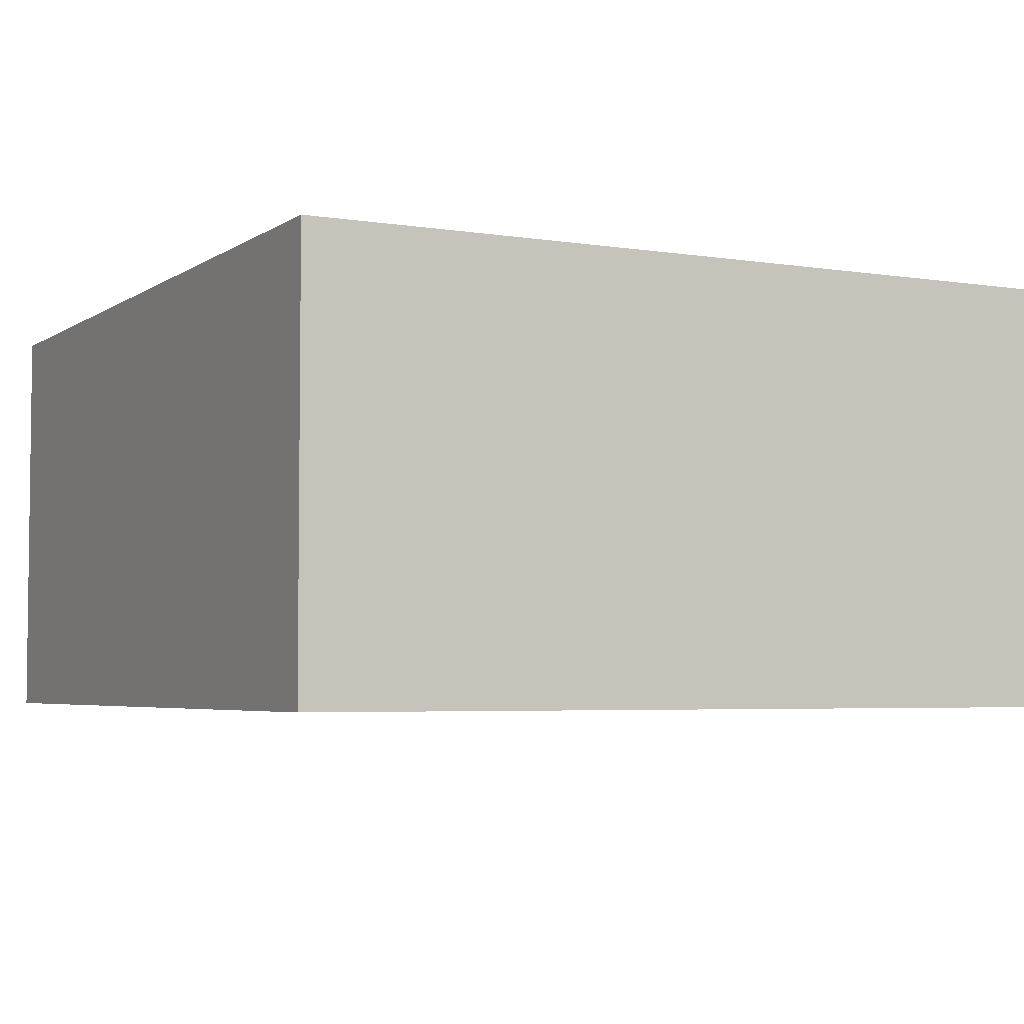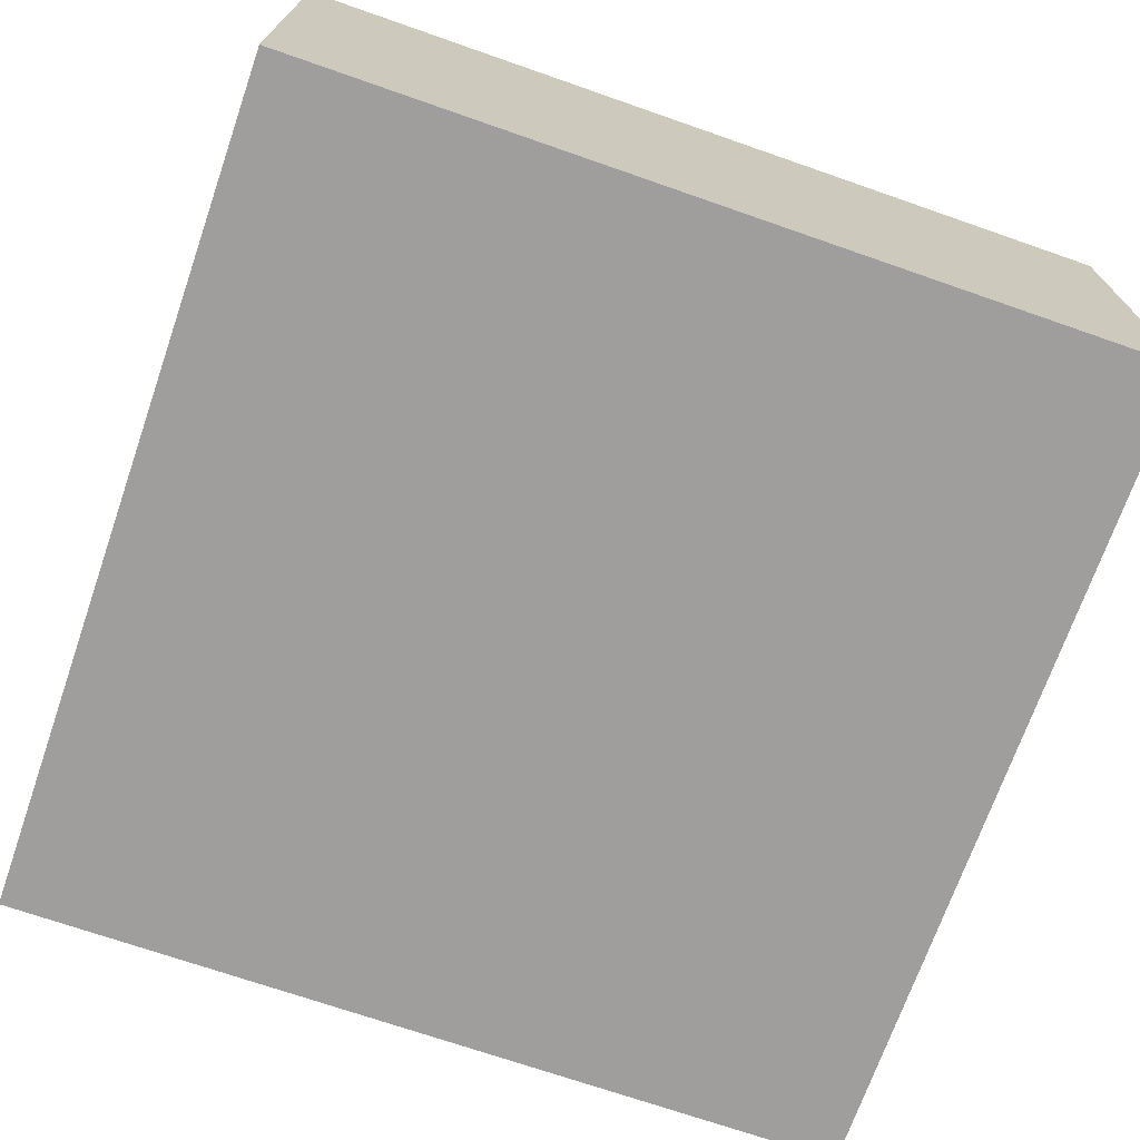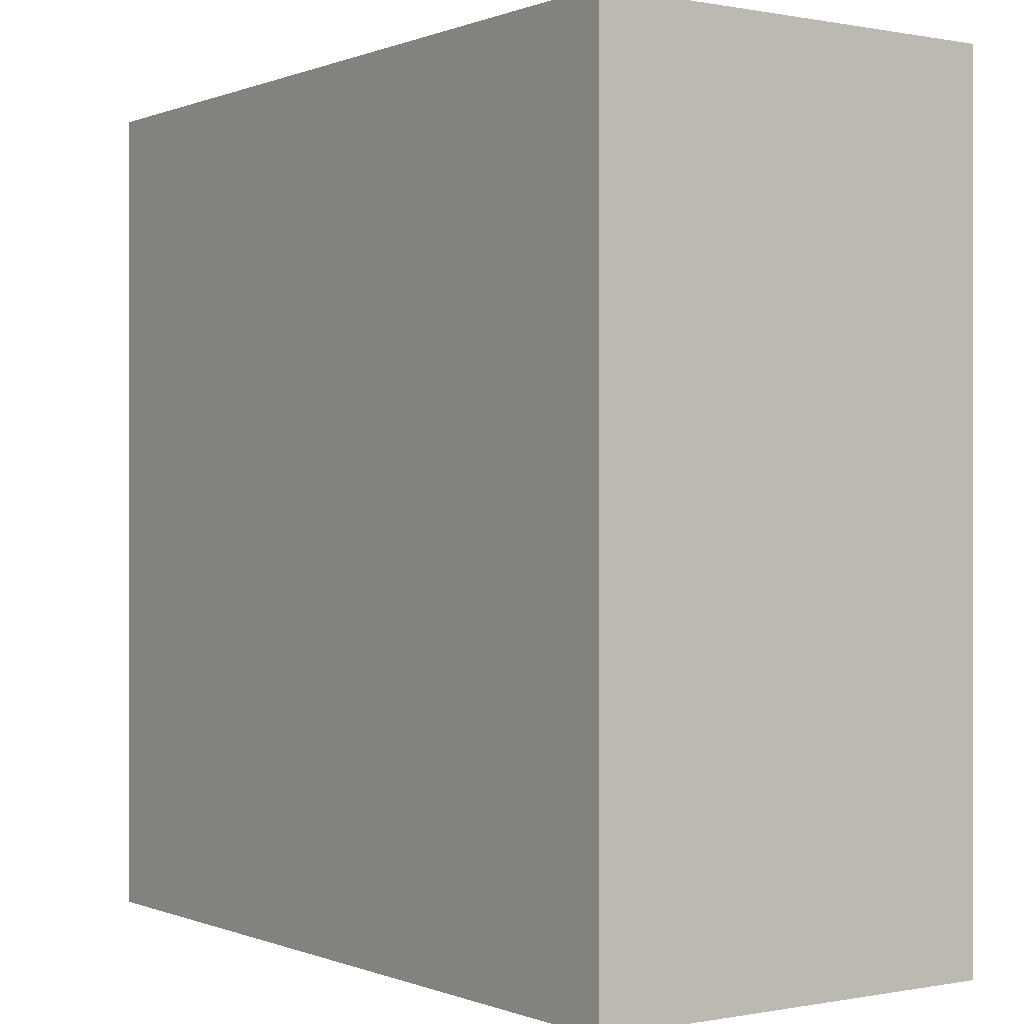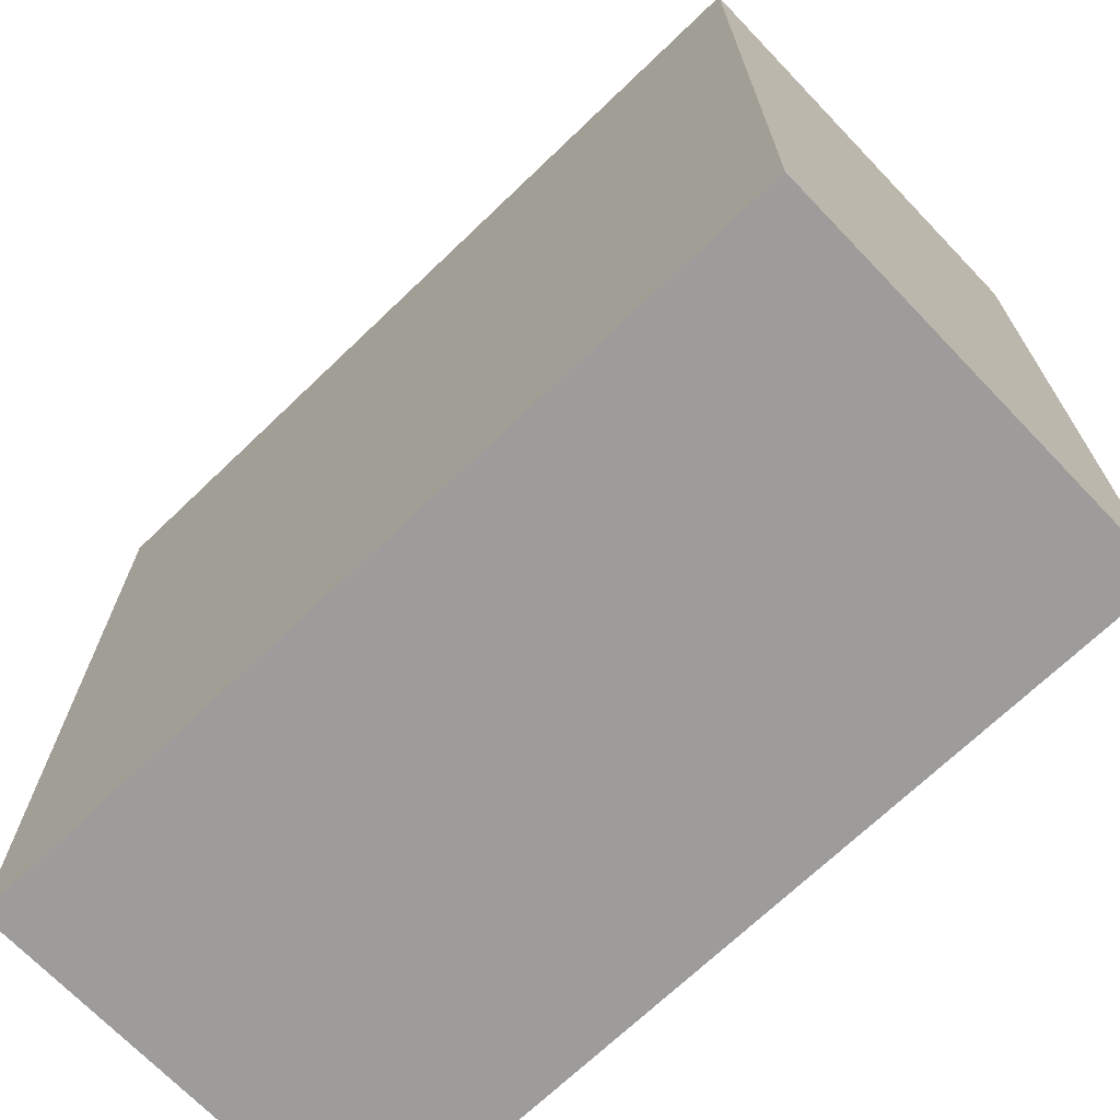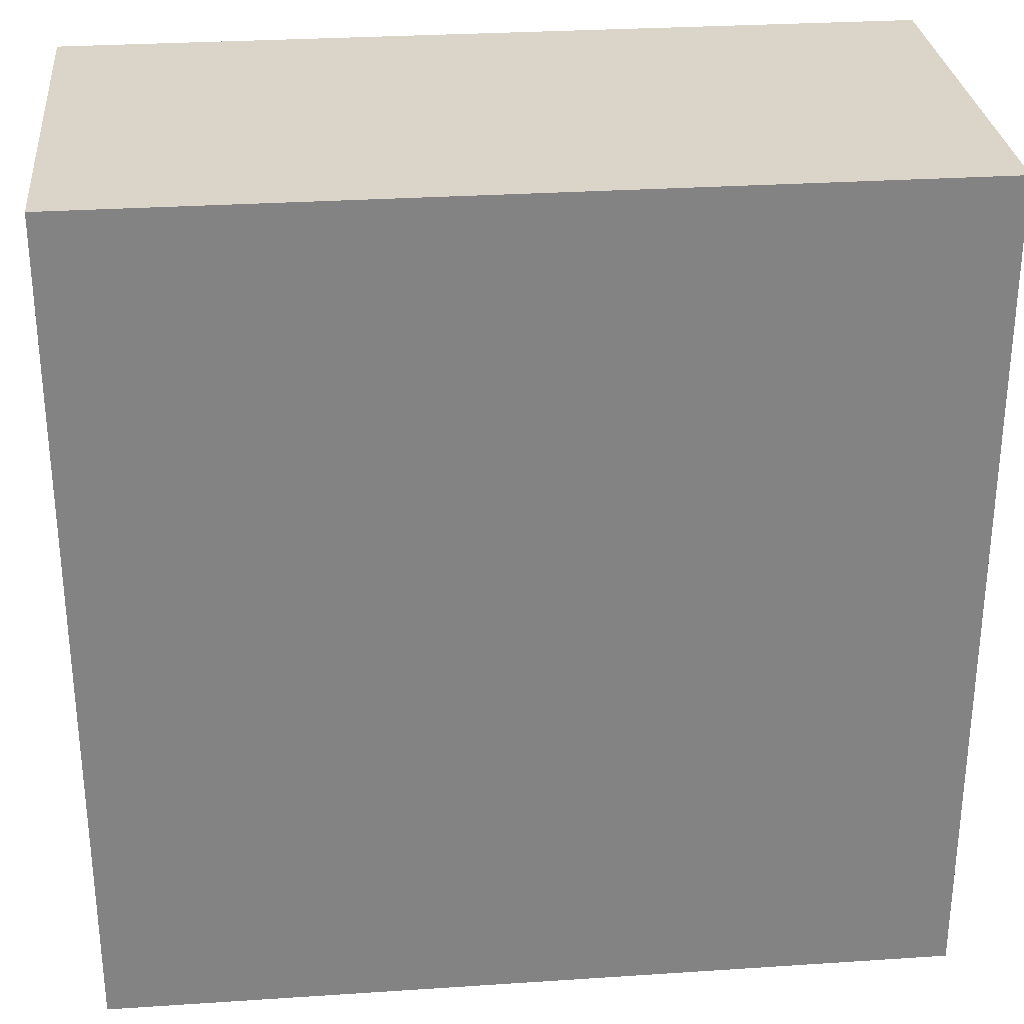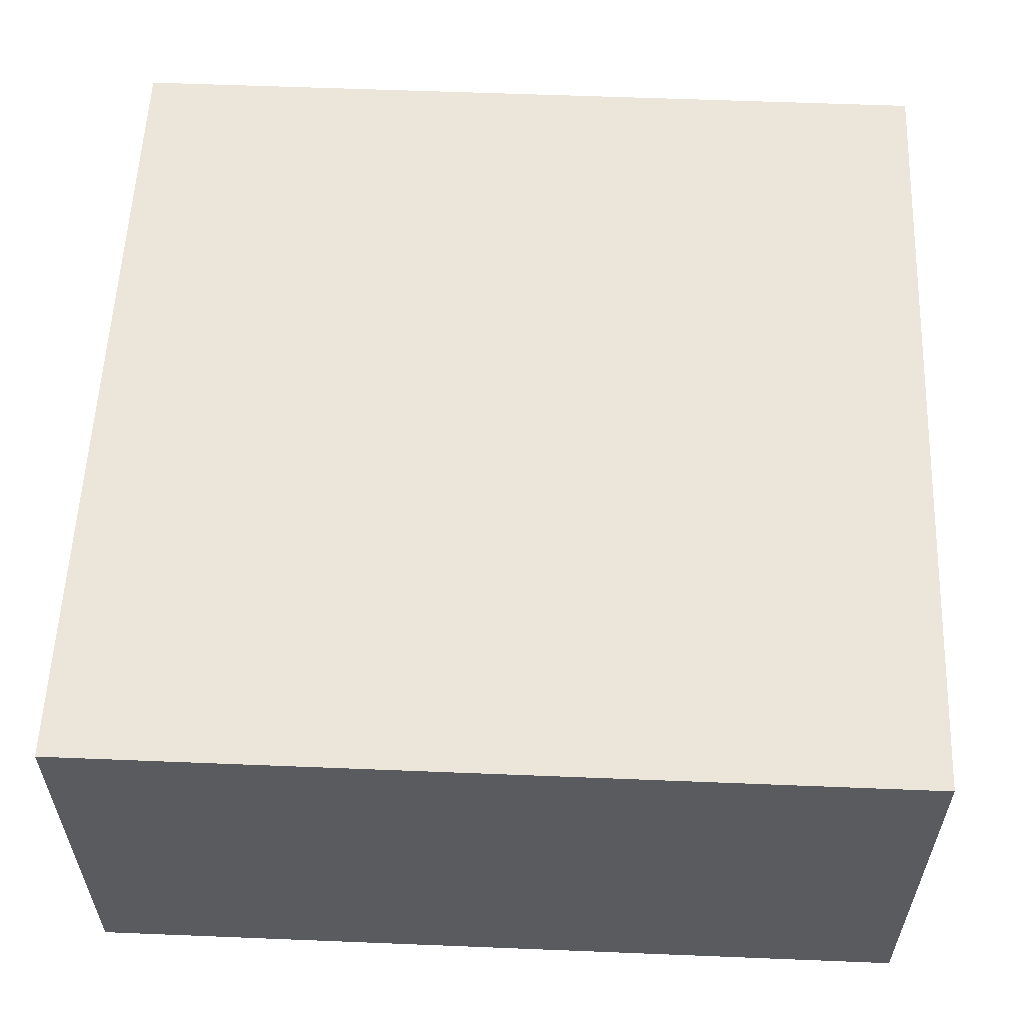
<metadata>
{"format":"obj","ext":"obj","renderer":"f3d","projection":"perspective","resolution":1024,"background":"white","views":[{"elev":-4.3,"azim":62.5,"up":"+Y"},{"elev":-71.0,"azim":-19.2,"up":"+Y"},{"elev":-0.0,"azim":54.9,"up":"+Z"},{"elev":-70.0,"azim":43.8,"up":"+Z"},{"elev":29.2,"azim":174.4,"up":"+Z"},{"elev":57.2,"azim":-87.6,"up":"+Y"}]}
</metadata>
<code>
o
v -3.2 0 3.2
v -3.2 0 -3.2
v -3.2 0.1 3.2
v -3.2 0.1 2.2
v -3.2 0.1 -3.2
v -3.2 3.2 3.2
v -3.2 3.2 2.2
v -3.2 3.2 -3.2
v 3.2 0 3.2
v 3.2 0 -3.2
v 3.2 0.1 3.2
v 3.2 0.1 2.2
v 3.2 0.1 -3.2
v 3.2 3.2 3.2
v 3.2 3.2 2.2
v 3.2 3.2 -3.2
v -3.2 0 3.2
v -3.2 0.1 3.2
v -3.2 3.2 3.2
v 3.2 0 3.2
v 3.2 0.1 3.2
v 3.2 3.2 3.2
v -3.2 0 -3.2
v -3.2 0.1 -3.2
v -3.2 3.2 -3.2
v 3.2 0 -3.2
v 3.2 0.1 -3.2
v 3.2 3.2 -3.2
v -3.2 0 3.2
v 3.2 0 3.2
v -3.2 0 -3.2
v 3.2 0 -3.2
v -3.2 3.2 3.2
v 3.2 3.2 3.2
v -1.1 3.2 3.1
v -0.9 3.2 3.1
v -1.9 3.2 3
v -1.7 3.2 3
v 0 3.2 3
v 0.4 3.2 3
v 0.9 3.2 3
v 1.1 3.2 3
v -2.4 3.2 2.9
v -2 3.2 2.9
v -1.1 3.2 2.9
v -0.9 3.2 2.9
v 0.1 3.2 2.9
v 0.3 3.2 2.9
v 1.7 3.2 2.9
v 1.9 3.2 2.9
v -2.7 3.2 2.8
v -2.5 3.2 2.8
v -2.3 3.2 2.8
v -2.1 3.2 2.8
v -1.9 3.2 2.8
v -1.7 3.2 2.8
v -1.2 3.2 2.8
v -0.8 3.2 2.8
v 0.5 3.2 2.8
v 0.7 3.2 2.8
v 0.9 3.2 2.8
v 1.1 3.2 2.8
v 2 3.2 2.8
v 2.4 3.2 2.8
v 2.5 3.2 2.8
v 2.7 3.2 2.8
v -2 3.2 2.7
v -1.6 3.2 2.7
v 0.1 3.2 2.7
v 0.3 3.2 2.7
v 0.8 3.2 2.7
v 1.2 3.2 2.7
v 1.7 3.2 2.7
v 1.9 3.2 2.7
v 2.1 3.2 2.7
v 2.3 3.2 2.7
v -2.7 3.2 2.6
v -2.5 3.2 2.6
v -2.3 3.2 2.6
v -2.1 3.2 2.6
v -1.9 3.2 2.6
v -1.7 3.2 2.6
v 0.5 3.2 2.6
v 0.7 3.2 2.6
v 1.6 3.2 2.6
v 2 3.2 2.6
v 2.5 3.2 2.6
v 2.7 3.2 2.6
v -2.8 3.2 2.5
v -2.4 3.2 2.5
v -0.8 3.2 2.5
v -0.4 3.2 2.5
v -0.3 3.2 2.5
v -0.1 3.2 2.5
v 0.4 3.2 2.5
v 0.8 3.2 2.5
v 2.1 3.2 2.5
v 2.3 3.2 2.5
v 2.4 3.2 2.5
v 2.8 3.2 2.5
v -1.9 3.2 2.4
v -1.7 3.2 2.4
v -1.6 3.2 2.4
v -1.2 3.2 2.4
v -0.7 3.2 2.4
v -0.5 3.2 2.4
v 1.2 3.2 2.4
v 1.6 3.2 2.4
v -0.3 3.2 2.3
v -0.1 3.2 2.3
v 1.3 3.2 2.3
v 1.5 3.2 2.3
v -3.2 3.2 2.2
v -2.8 3.2 2.2
v -0.7 3.2 2.2
v -0.5 3.2 2.2
v -0.4 3.2 2.2
v 0 3.2 2.2
v 2.8 3.2 2.2
v 3.2 3.2 2.2
v -3.1 3.2 2.1
v -2.9 3.2 2.1
v -0.3 3.2 2.1
v -0.1 3.2 2.1
v 1.3 3.2 2.1
v 1.5 3.2 2.1
v 2.9 3.2 2.1
v 3.1 3.2 2.1
v -3.1 3.2 1.9
v -2.9 3.2 1.9
v -0.3 3.2 1.9
v -0.1 3.2 1.9
v 2.9 3.2 1.9
v 3.1 3.2 1.9
v -3.2 3.2 -3.2
v 3.2 3.2 -3.2
f 3 2 1
f 4 2 3
f 5 2 4
f 6 4 3
f 7 5 4
f 7 4 6
f 8 5 7
f 9 10 11
f 11 10 12
f 12 10 13
f 11 12 14
f 12 13 15
f 14 12 15
f 15 13 16
f 20 18 17
f 21 19 18
f 21 18 20
f 22 19 21
f 23 24 26
f 24 25 27
f 26 24 27
f 27 25 28
f 31 30 29
f 32 30 31
f 33 34 35
f 35 34 36
f 33 35 37
f 37 35 38
f 36 34 39
f 39 34 40
f 40 34 41
f 41 34 42
f 33 37 43
f 43 37 44
f 38 35 45
f 35 36 45
f 36 39 46
f 45 36 46
f 39 40 47
f 47 40 48
f 42 34 49
f 49 34 50
f 33 43 51
f 51 43 52
f 43 44 53
f 53 44 54
f 44 37 55
f 37 38 55
f 38 45 56
f 55 38 56
f 45 46 56
f 56 46 57
f 46 39 58
f 57 46 58
f 40 41 59
f 59 41 60
f 41 42 61
f 60 41 61
f 42 49 62
f 61 42 62
f 50 34 63
f 63 34 64
f 64 34 65
f 65 34 66
f 54 44 67
f 44 55 67
f 56 57 67
f 55 56 67
f 67 57 68
f 39 47 69
f 47 48 69
f 48 40 70
f 69 48 70
f 60 61 71
f 61 62 71
f 62 49 72
f 71 62 72
f 49 50 73
f 72 49 73
f 50 63 74
f 73 50 74
f 63 64 75
f 75 64 76
f 33 51 77
f 51 52 77
f 52 43 78
f 77 52 78
f 53 54 79
f 43 53 79
f 67 68 80
f 79 54 80
f 54 67 80
f 80 68 81
f 81 68 82
f 59 60 83
f 40 59 83
f 60 71 84
f 83 60 84
f 72 73 85
f 73 74 85
f 74 63 86
f 85 74 86
f 63 75 86
f 65 66 87
f 64 65 87
f 66 34 88
f 87 66 88
f 33 77 89
f 77 78 89
f 78 43 90
f 89 78 90
f 43 79 90
f 79 80 90
f 80 81 90
f 58 39 91
f 57 58 91
f 91 39 92
f 92 39 93
f 93 39 94
f 40 83 95
f 83 84 95
f 70 40 95
f 69 70 95
f 71 72 96
f 95 84 96
f 84 71 96
f 86 75 97
f 85 86 97
f 75 76 97
f 76 64 98
f 97 76 98
f 64 87 99
f 98 64 99
f 87 88 99
f 88 34 100
f 99 88 100
f 90 81 101
f 89 90 101
f 81 82 101
f 82 68 102
f 101 82 102
f 68 57 103
f 102 68 103
f 91 92 104
f 103 57 104
f 57 91 104
f 104 92 105
f 105 92 106
f 96 72 107
f 95 96 107
f 72 85 107
f 97 98 108
f 107 85 108
f 98 99 108
f 85 97 108
f 99 100 108
f 93 94 109
f 92 93 109
f 94 39 110
f 109 94 110
f 107 108 111
f 111 108 112
f 33 89 113
f 103 104 114
f 113 89 114
f 89 101 114
f 102 103 114
f 101 102 114
f 104 105 114
f 105 106 115
f 114 105 115
f 106 92 116
f 115 106 116
f 92 109 117
f 116 92 117
f 109 110 117
f 95 107 118
f 117 110 118
f 39 69 118
f 110 39 118
f 107 111 118
f 69 95 118
f 108 100 119
f 112 108 119
f 100 34 119
f 119 34 120
f 116 117 121
f 117 118 121
f 114 115 121
f 113 114 121
f 115 116 121
f 121 118 122
f 122 118 123
f 123 118 124
f 118 111 125
f 124 118 125
f 111 112 125
f 119 120 126
f 125 112 126
f 112 119 126
f 126 120 127
f 127 120 128
f 121 122 129
f 113 121 129
f 122 123 130
f 129 122 130
f 123 124 131
f 130 123 131
f 124 125 132
f 131 124 132
f 125 126 132
f 126 127 132
f 127 128 133
f 132 127 133
f 128 120 134
f 133 128 134
f 129 130 135
f 130 131 135
f 133 134 135
f 131 132 135
f 113 129 135
f 132 133 135
f 134 120 136
f 135 134 136

</code>
